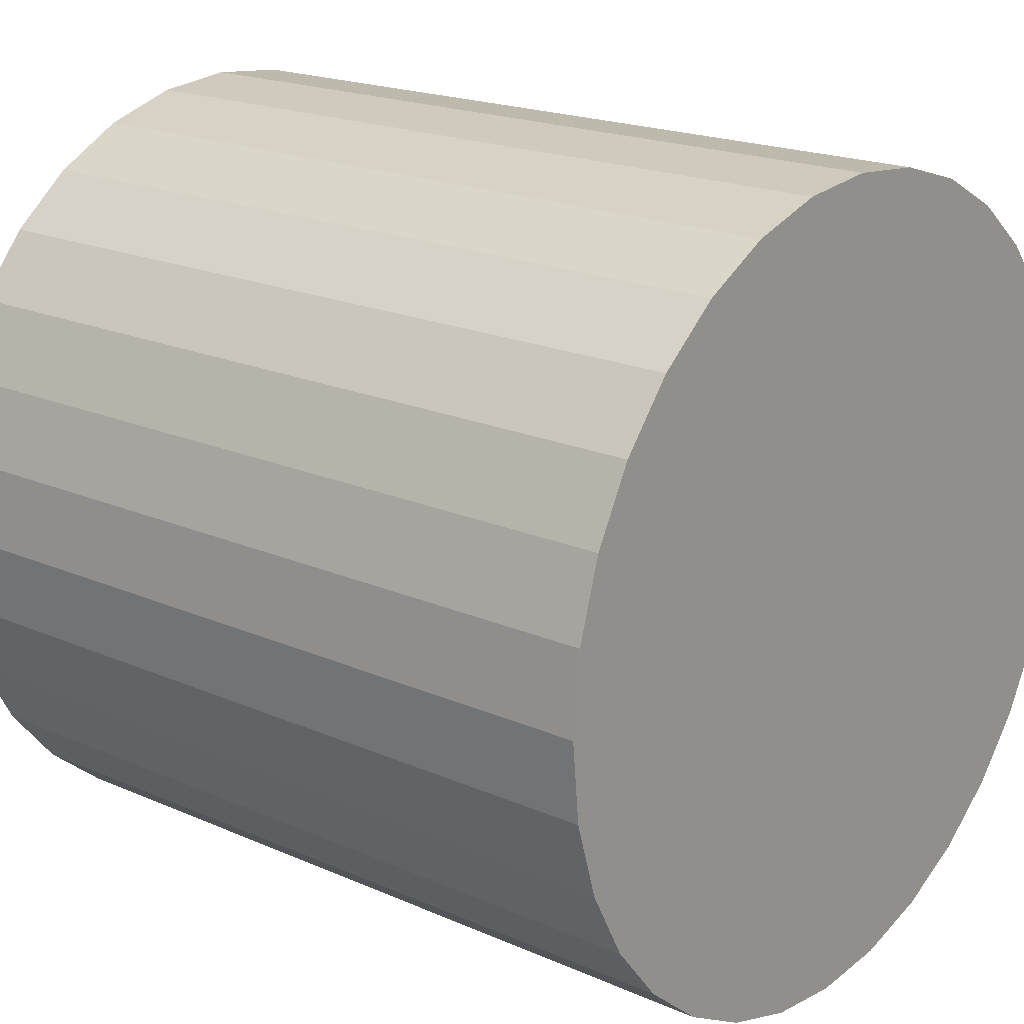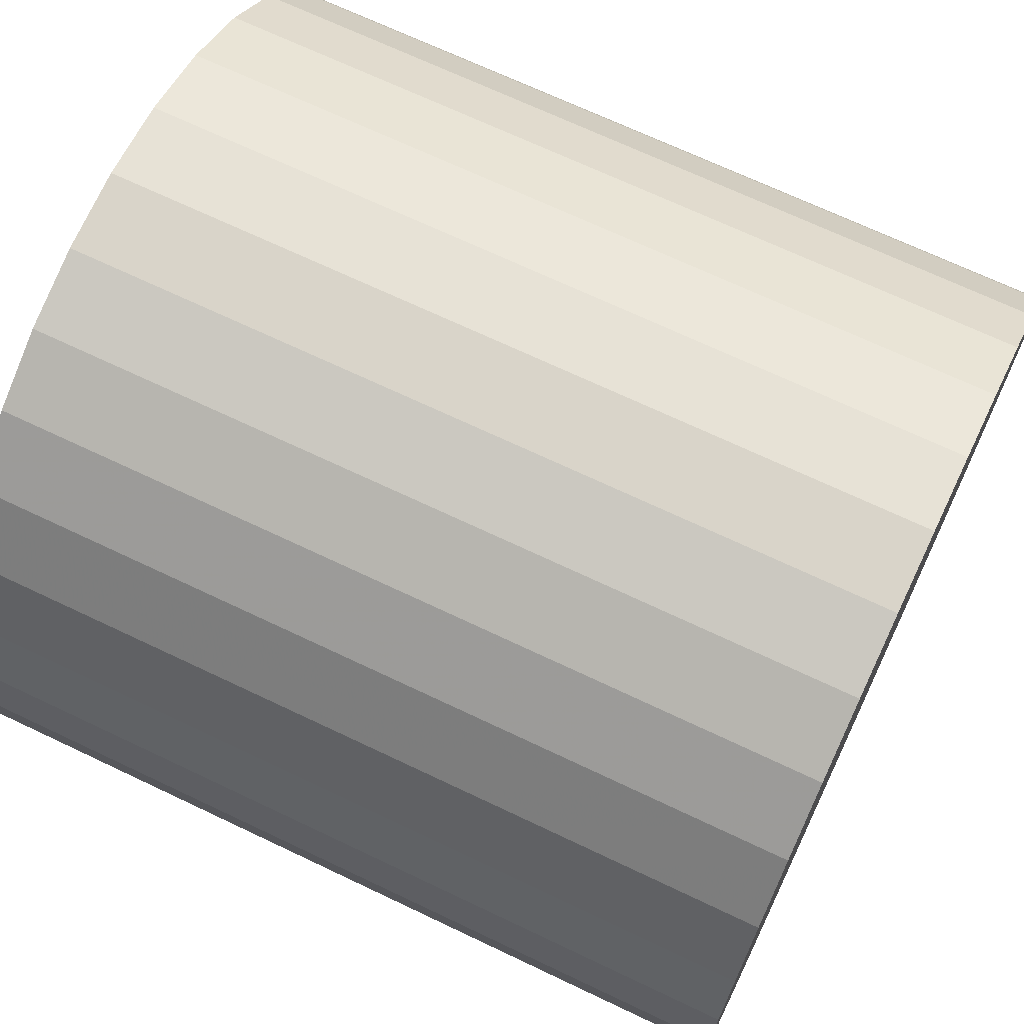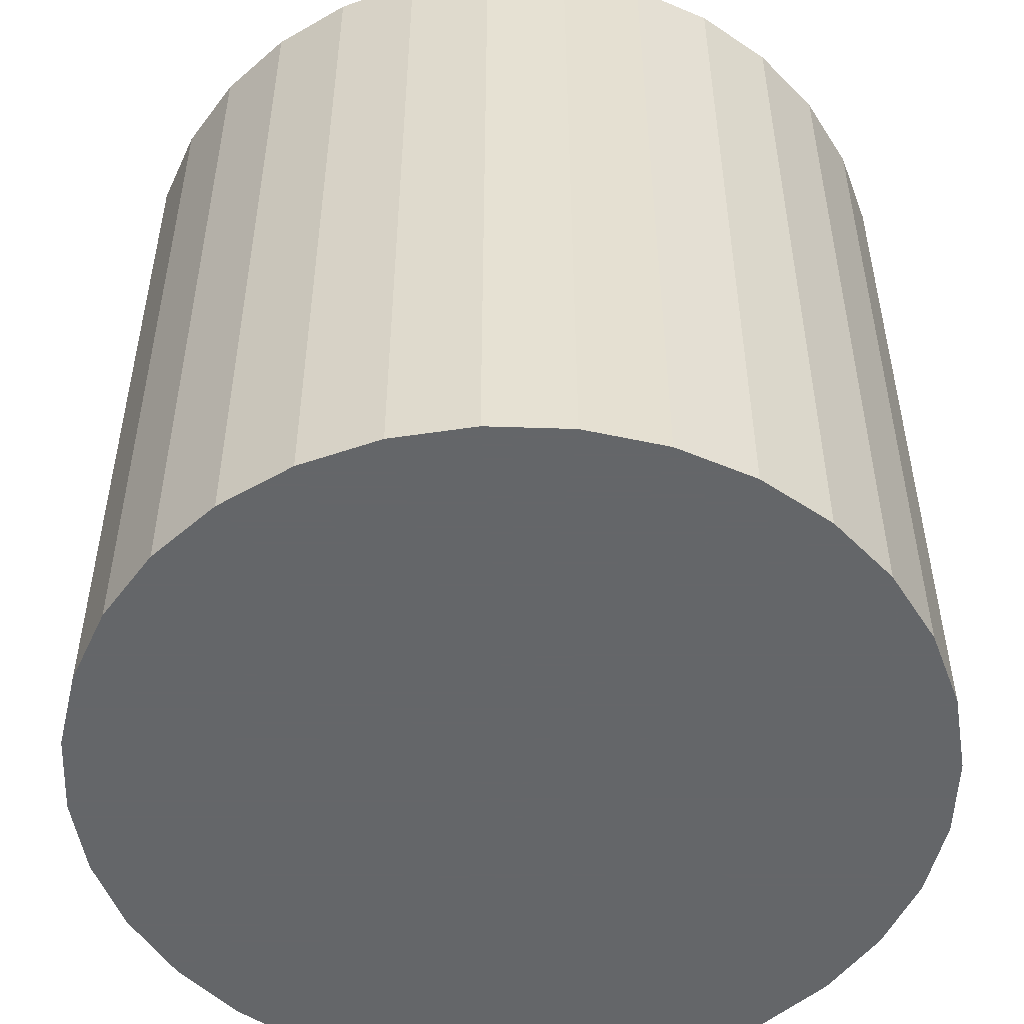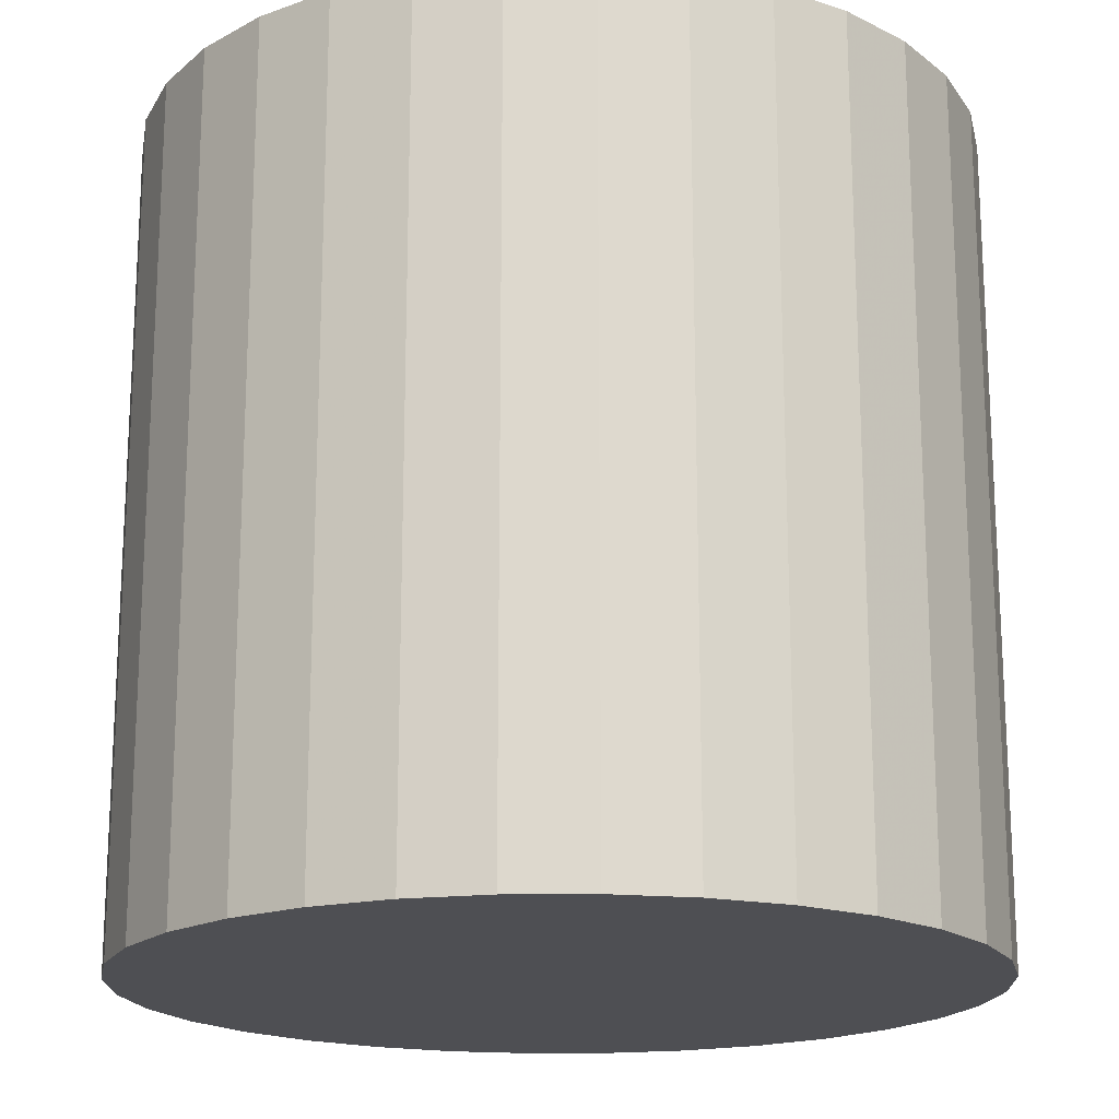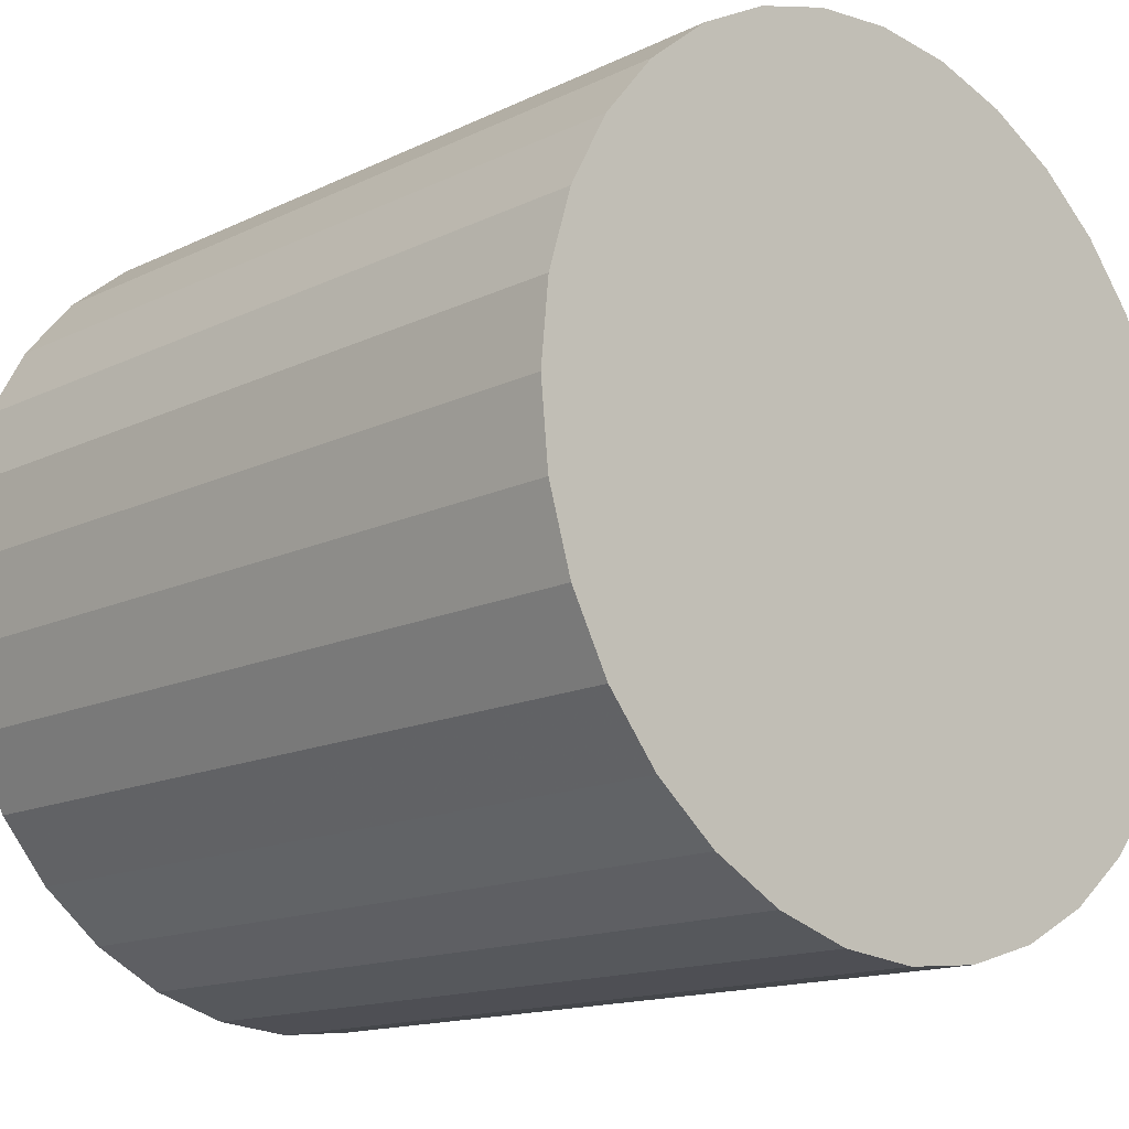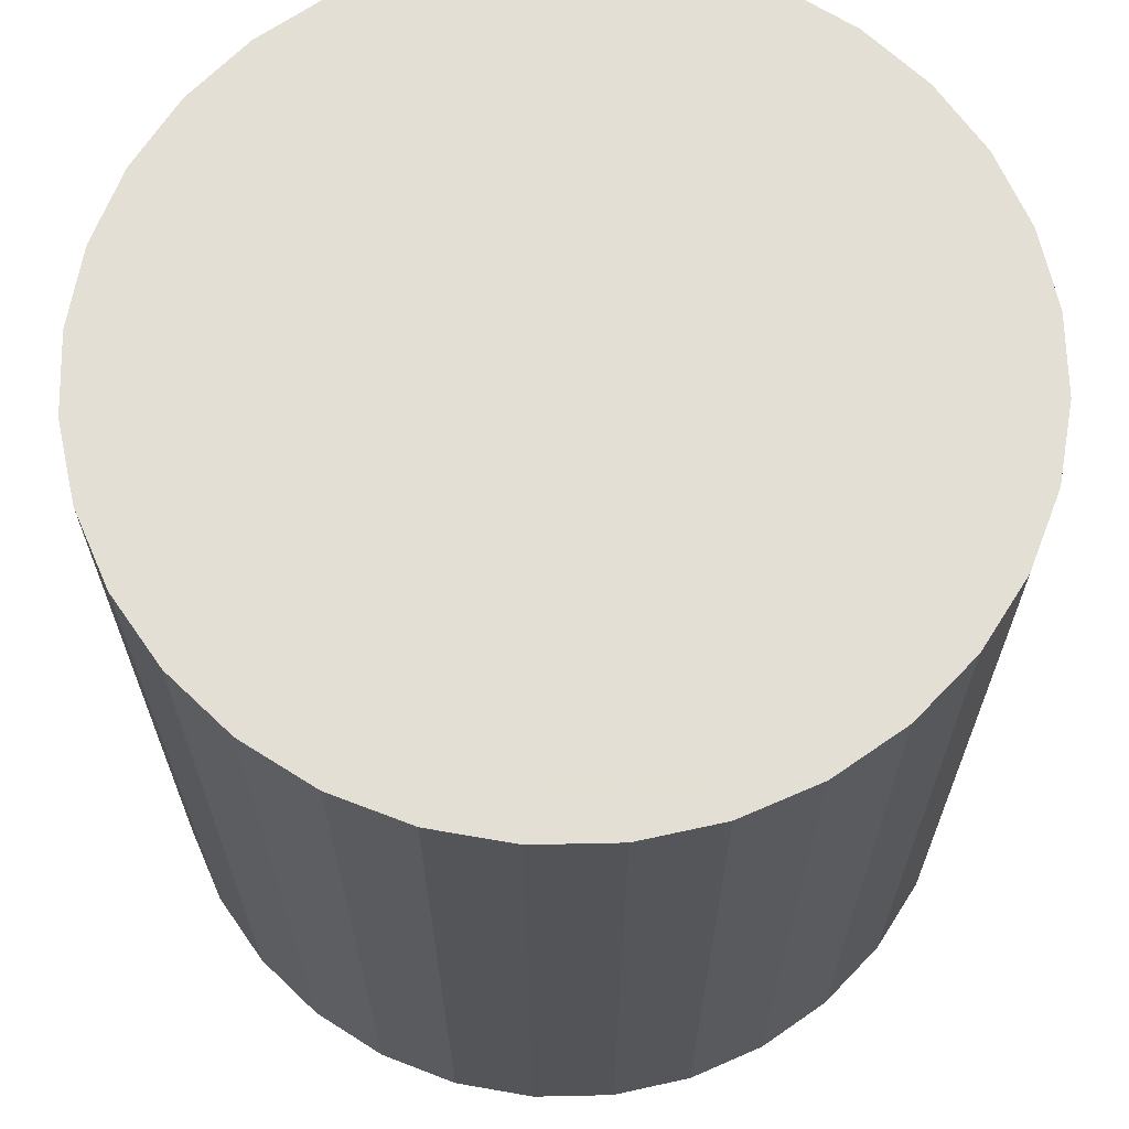
<metadata>
{"format":"obj","ext":"obj","renderer":"f3d","projection":"perspective","resolution":1024,"background":"white","views":[{"elev":19.3,"azim":129.6,"up":"+Y"},{"elev":69.1,"azim":-64.5,"up":"+Y"},{"elev":-51.7,"azim":-176.4,"up":"+Z"},{"elev":-18.2,"azim":85.5,"up":"+Z"},{"elev":-14.5,"azim":-43.6,"up":"+Y"},{"elev":66.3,"azim":-63.1,"up":"+Z"}]}
</metadata>
<code>
v 0 0 -0.02798
v 0.02833 0 -0.02798
v 0.02833 0 0.02798
v 0 0 0.02798
v 0.02779 0.005527 -0.02798
v 0.02779 0.005527 0.02798
v 0.02618 0.01084 -0.02798
v 0.02618 0.01084 0.02798
v 0.02356 0.01574 -0.02798
v 0.02356 0.01574 0.02798
v 0.02003 0.02003 -0.02798
v 0.02003 0.02003 0.02798
v 0.01574 0.02356 -0.02798
v 0.01574 0.02356 0.02798
v 0.01084 0.02618 -0.02798
v 0.01084 0.02618 0.02798
v 0.005527 0.02779 -0.02798
v 0.005527 0.02779 0.02798
v 0 0.02833 -0.02798
v 0 0.02833 0.02798
v -0.005527 0.02779 -0.02798
v -0.005527 0.02779 0.02798
v -0.01084 0.02618 -0.02798
v -0.01084 0.02618 0.02798
v -0.01574 0.02356 -0.02798
v -0.01574 0.02356 0.02798
v -0.02003 0.02003 -0.02798
v -0.02003 0.02003 0.02798
v -0.02356 0.01574 -0.02798
v -0.02356 0.01574 0.02798
v -0.02618 0.01084 -0.02798
v -0.02618 0.01084 0.02798
v -0.02779 0.005527 -0.02798
v -0.02779 0.005527 0.02798
v -0.02833 0 -0.02798
v -0.02833 0 0.02798
v -0.02779 -0.005527 -0.02798
v -0.02779 -0.005527 0.02798
v -0.02618 -0.01084 -0.02798
v -0.02618 -0.01084 0.02798
v -0.02356 -0.01574 -0.02798
v -0.02356 -0.01574 0.02798
v -0.02003 -0.02003 -0.02798
v -0.02003 -0.02003 0.02798
v -0.01574 -0.02356 -0.02798
v -0.01574 -0.02356 0.02798
v -0.01084 -0.02618 -0.02798
v -0.01084 -0.02618 0.02798
v -0.005527 -0.02779 -0.02798
v -0.005527 -0.02779 0.02798
v -0 -0.02833 -0.02798
v -0 -0.02833 0.02798
v 0.005527 -0.02779 -0.02798
v 0.005527 -0.02779 0.02798
v 0.01084 -0.02618 -0.02798
v 0.01084 -0.02618 0.02798
v 0.01574 -0.02356 -0.02798
v 0.01574 -0.02356 0.02798
v 0.02003 -0.02003 -0.02798
v 0.02003 -0.02003 0.02798
v 0.02356 -0.01574 -0.02798
v 0.02356 -0.01574 0.02798
v 0.02618 -0.01084 -0.02798
v 0.02618 -0.01084 0.02798
v 0.02779 -0.005527 -0.02798
v 0.02779 -0.005527 0.02798
f 2 1 5
f 2 5 3
f 3 5 6
f 3 6 4
f 5 1 7
f 5 7 6
f 6 7 8
f 6 8 4
f 7 1 9
f 7 9 8
f 8 9 10
f 8 10 4
f 9 1 11
f 9 11 10
f 10 11 12
f 10 12 4
f 11 1 13
f 11 13 12
f 12 13 14
f 12 14 4
f 13 1 15
f 13 15 14
f 14 15 16
f 14 16 4
f 15 1 17
f 15 17 16
f 16 17 18
f 16 18 4
f 17 1 19
f 17 19 18
f 18 19 20
f 18 20 4
f 19 1 21
f 19 21 20
f 20 21 22
f 20 22 4
f 21 1 23
f 21 23 22
f 22 23 24
f 22 24 4
f 23 1 25
f 23 25 24
f 24 25 26
f 24 26 4
f 25 1 27
f 25 27 26
f 26 27 28
f 26 28 4
f 27 1 29
f 27 29 28
f 28 29 30
f 28 30 4
f 29 1 31
f 29 31 30
f 30 31 32
f 30 32 4
f 31 1 33
f 31 33 32
f 32 33 34
f 32 34 4
f 33 1 35
f 33 35 34
f 34 35 36
f 34 36 4
f 35 1 37
f 35 37 36
f 36 37 38
f 36 38 4
f 37 1 39
f 37 39 38
f 38 39 40
f 38 40 4
f 39 1 41
f 39 41 40
f 40 41 42
f 40 42 4
f 41 1 43
f 41 43 42
f 42 43 44
f 42 44 4
f 43 1 45
f 43 45 44
f 44 45 46
f 44 46 4
f 45 1 47
f 45 47 46
f 46 47 48
f 46 48 4
f 47 1 49
f 47 49 48
f 48 49 50
f 48 50 4
f 49 1 51
f 49 51 50
f 50 51 52
f 50 52 4
f 51 1 53
f 51 53 52
f 52 53 54
f 52 54 4
f 53 1 55
f 53 55 54
f 54 55 56
f 54 56 4
f 55 1 57
f 55 57 56
f 56 57 58
f 56 58 4
f 57 1 59
f 57 59 58
f 58 59 60
f 58 60 4
f 59 1 61
f 59 61 60
f 60 61 62
f 60 62 4
f 61 1 63
f 61 63 62
f 62 63 64
f 62 64 4
f 63 1 65
f 63 65 64
f 64 65 66
f 64 66 4
f 65 1 2
f 65 2 66
f 66 2 3
f 66 3 4

</code>
